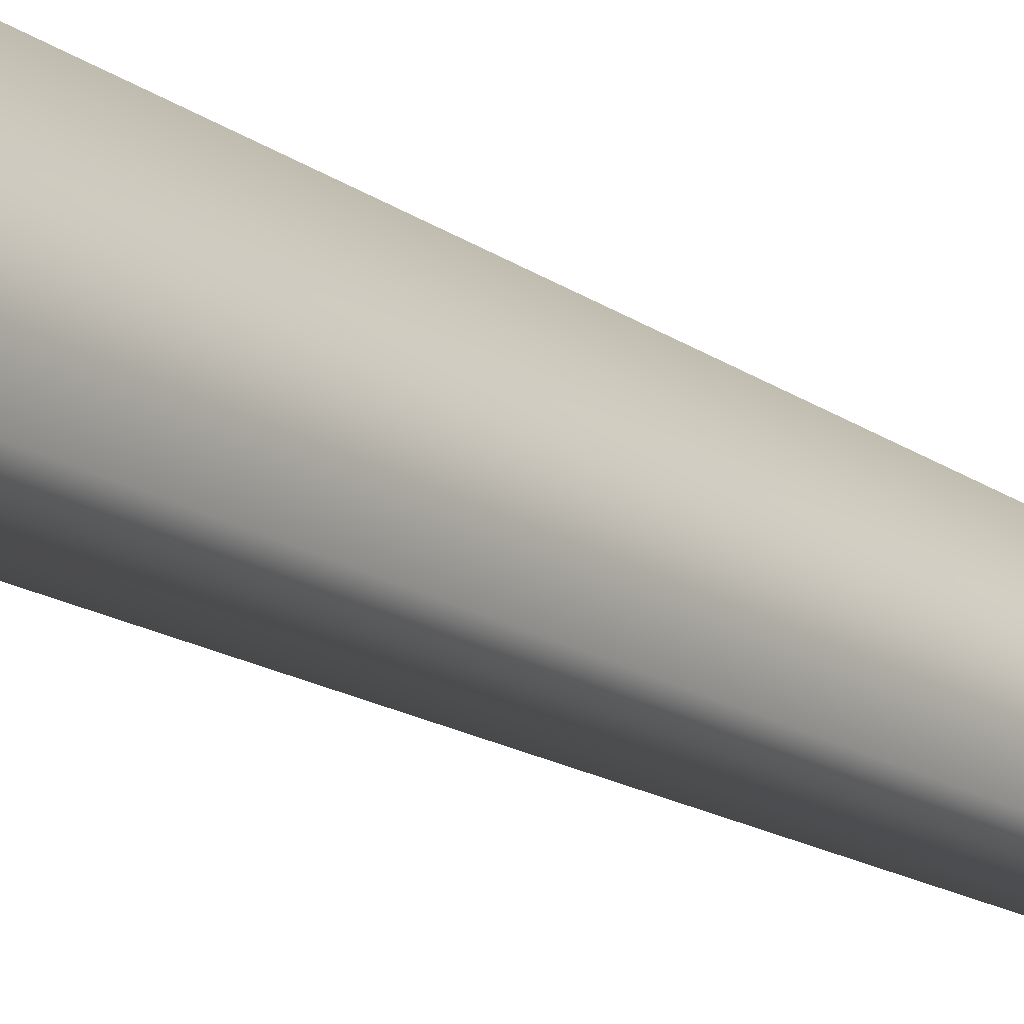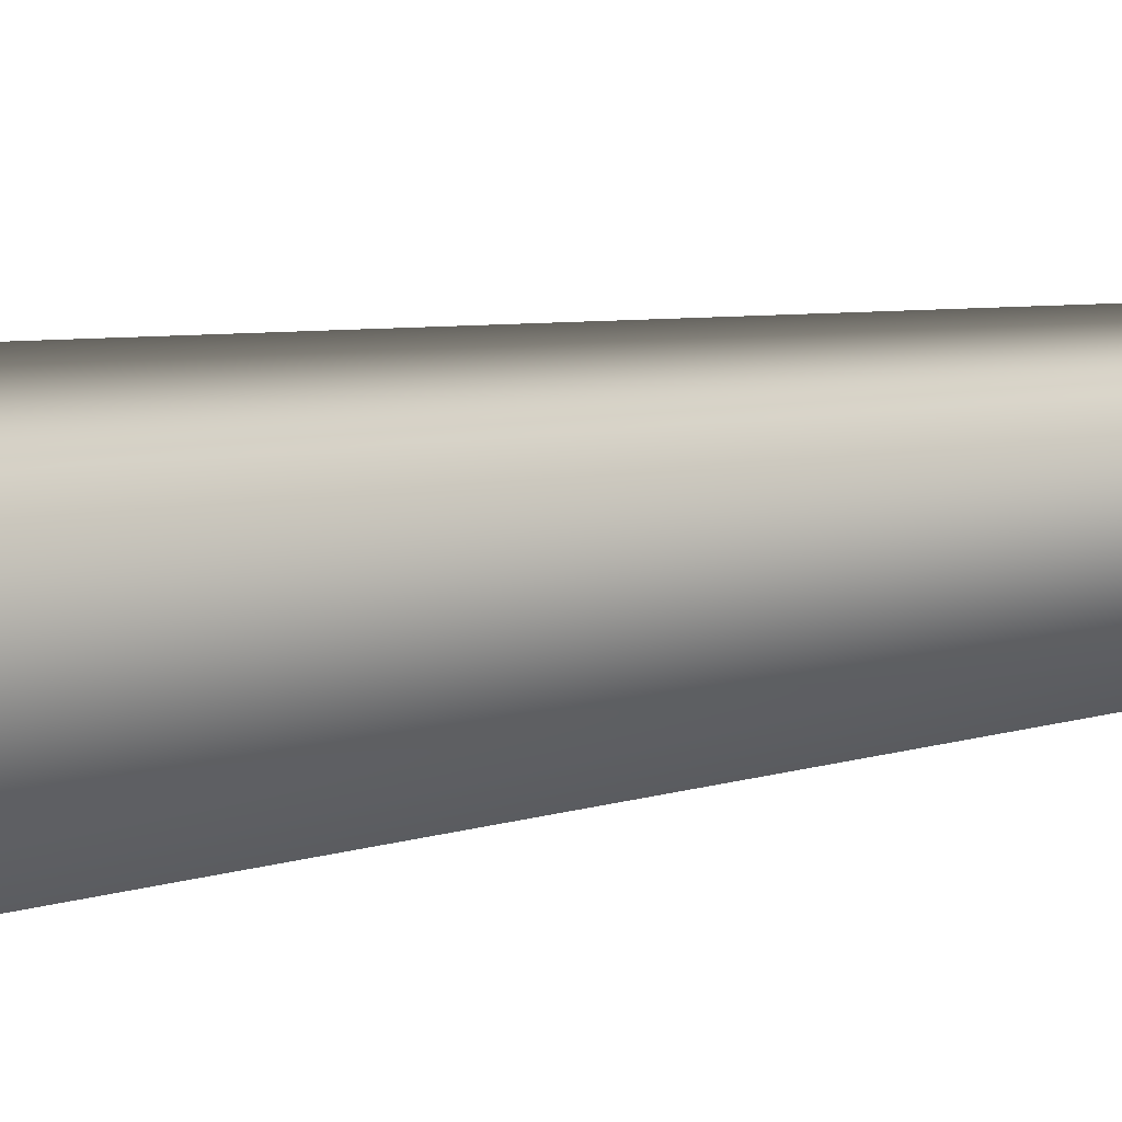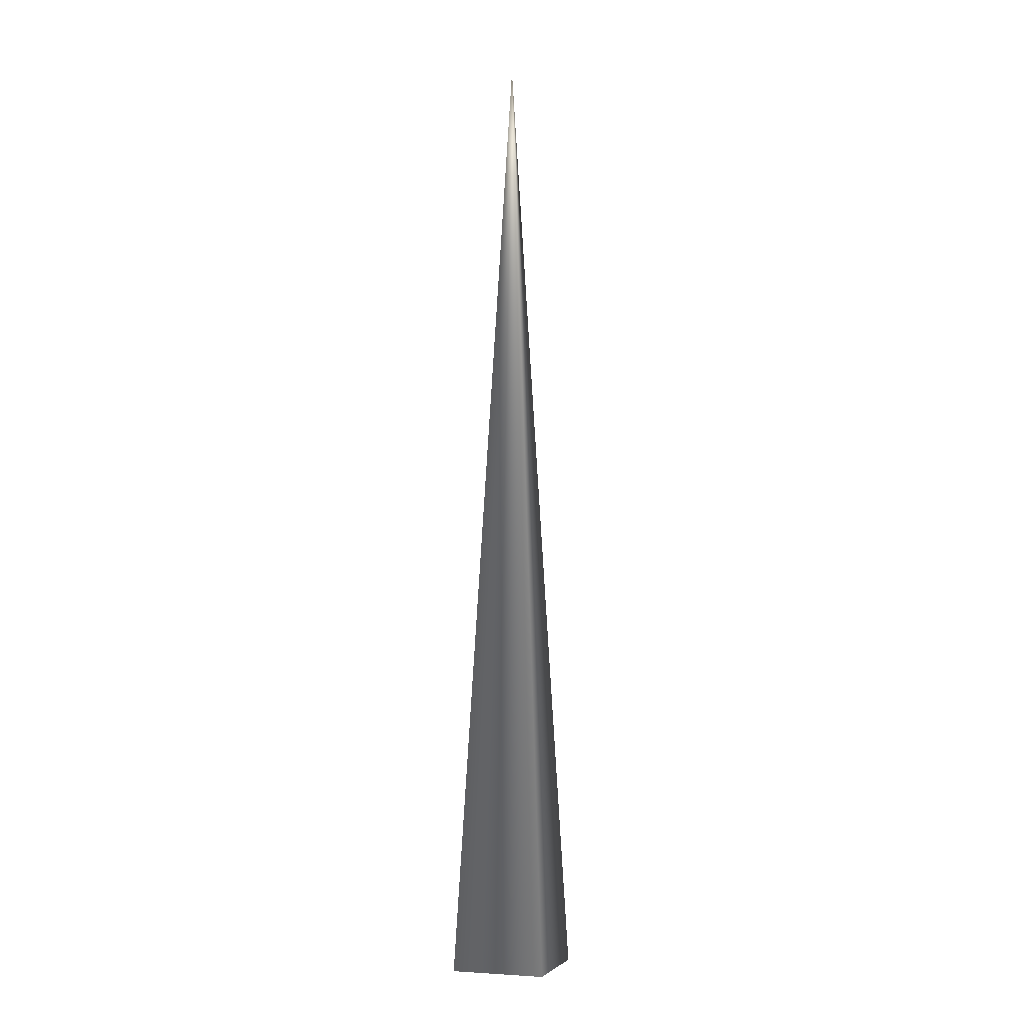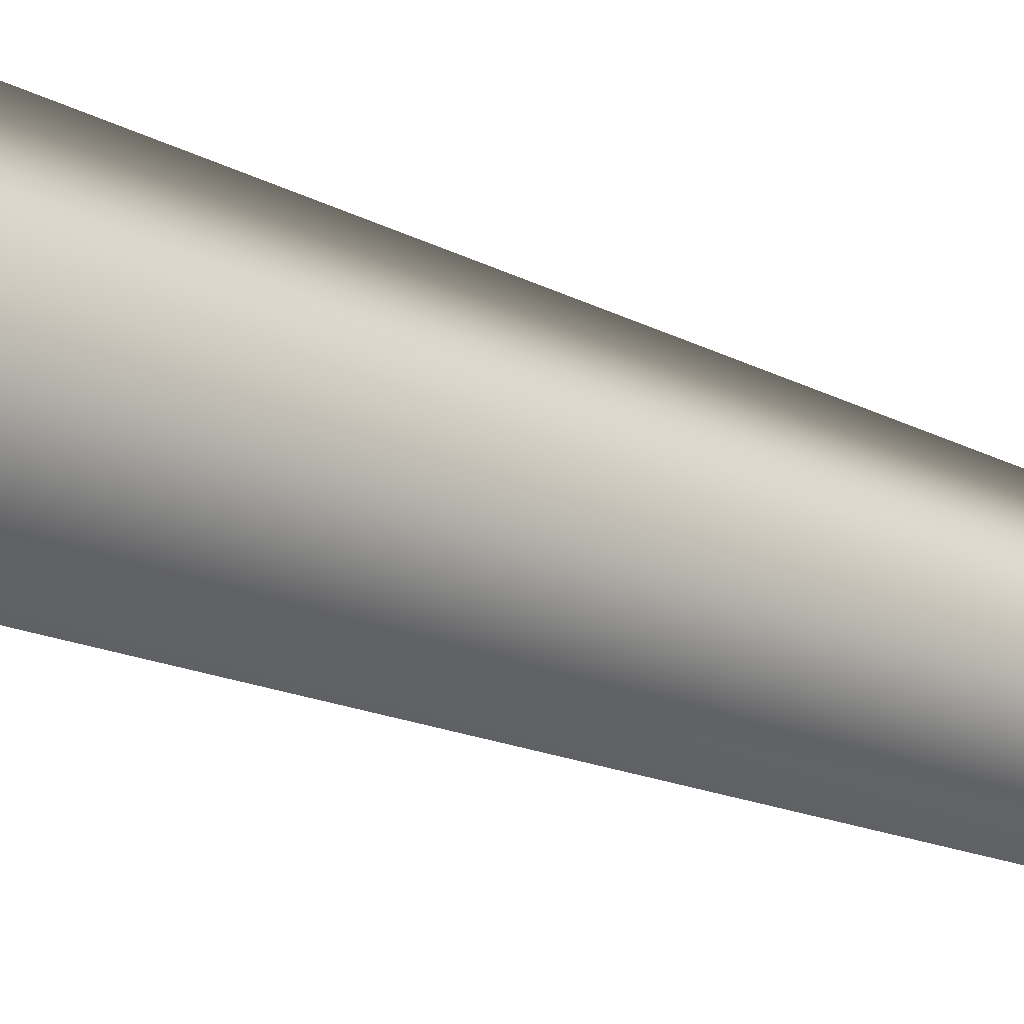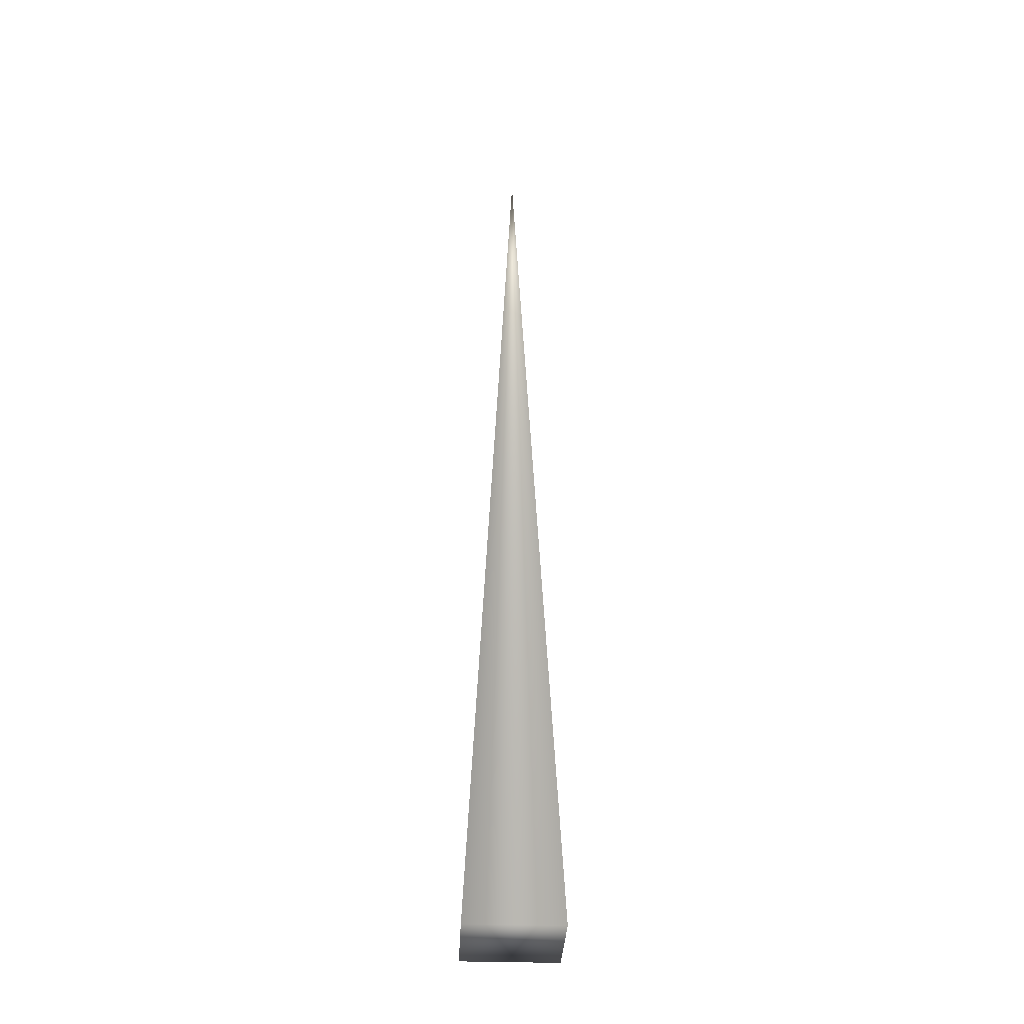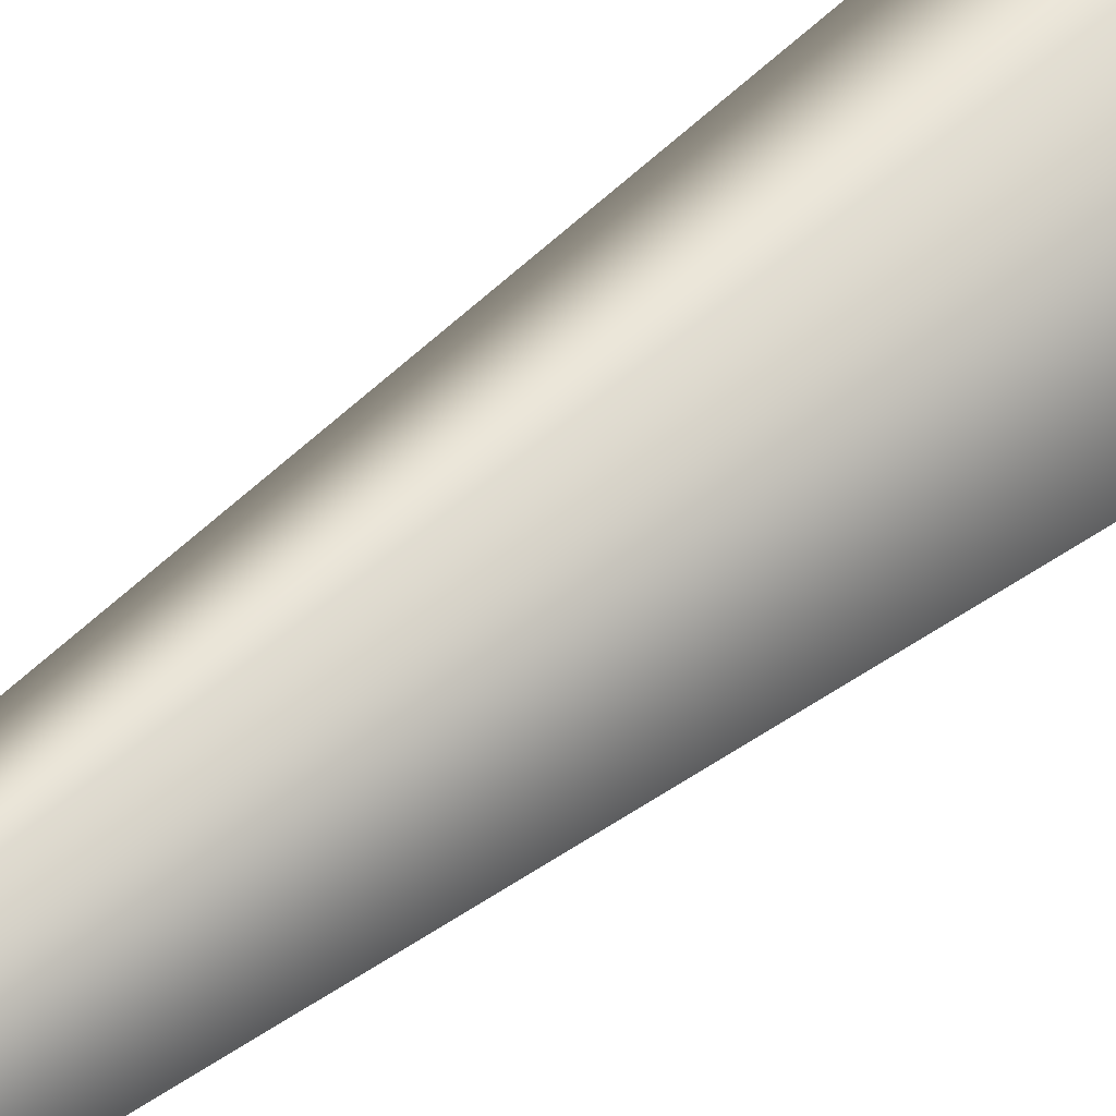
<metadata>
{"format":"obj","ext":"obj","renderer":"f3d","projection":"perspective","resolution":1024,"background":"white","views":[{"elev":68.5,"azim":113.1,"up":"+Z"},{"elev":17.2,"azim":70.4,"up":"+Z"},{"elev":-3.5,"azim":108.2,"up":"+Y"},{"elev":-69.5,"azim":71.9,"up":"+Z"},{"elev":-34.2,"azim":87.5,"up":"+Y"},{"elev":-60.6,"azim":-50.9,"up":"+Z"}]}
</metadata>
<code>
o pyramid55
v 50 0 -50
v -50 0 -50
v 0 1000 -1.251e-12
v -50 0 50
v 50 0 50
f 1 2 3
f 2 4 3
f 4 5 3
f 5 1 3
f 5 4 2 1

</code>
